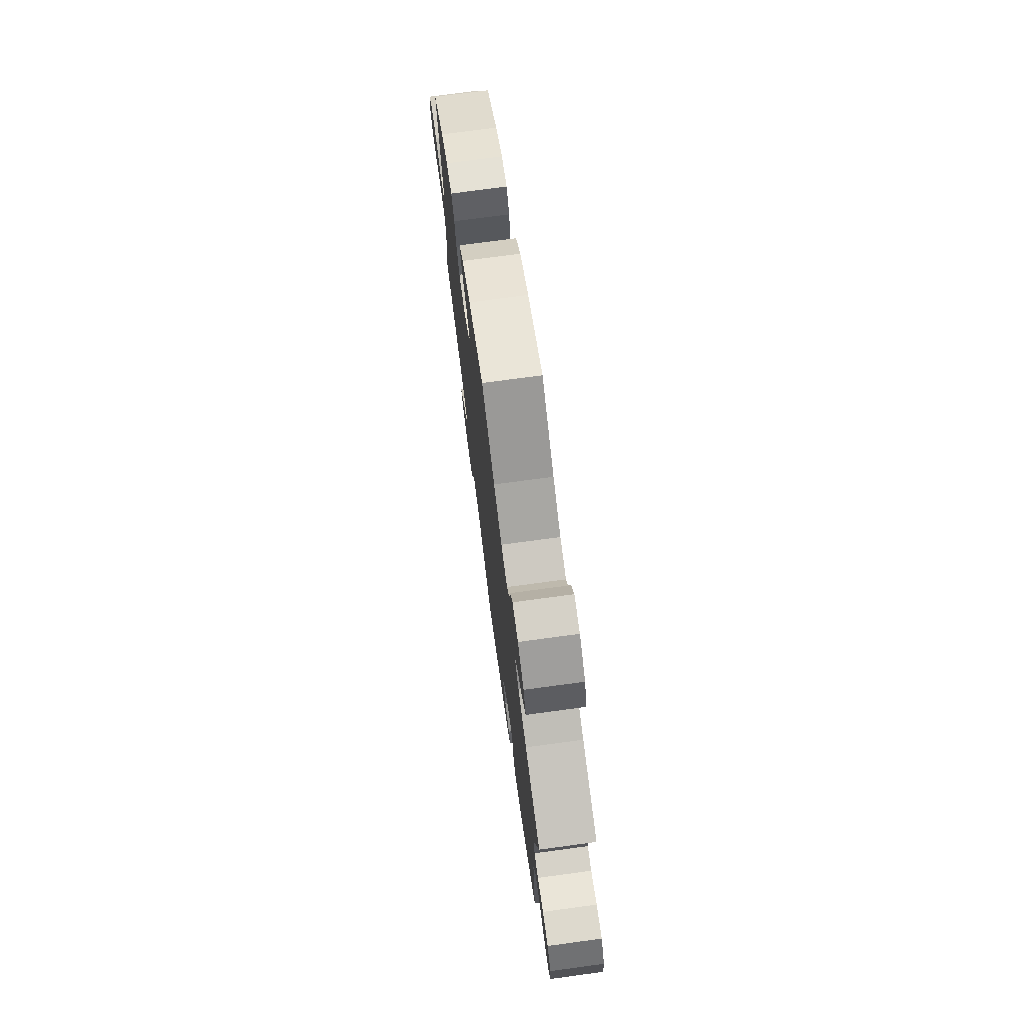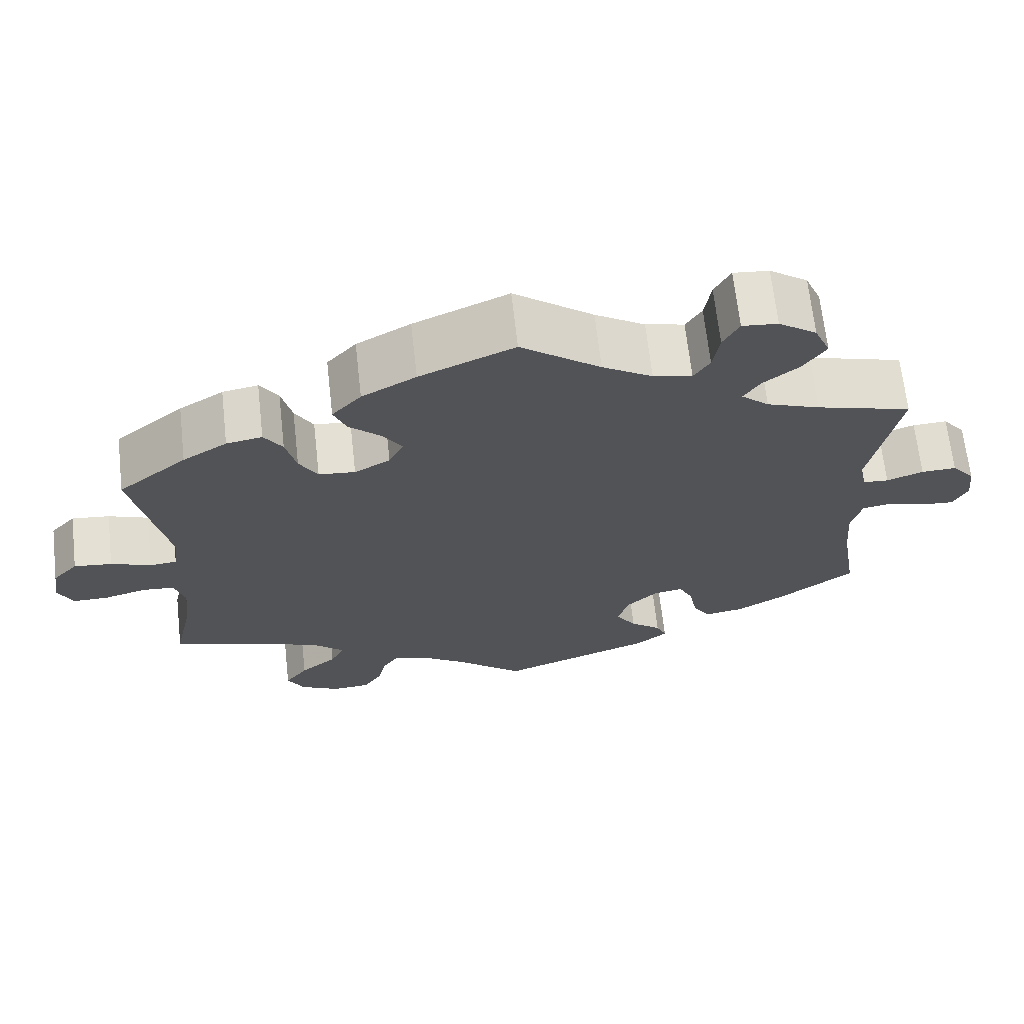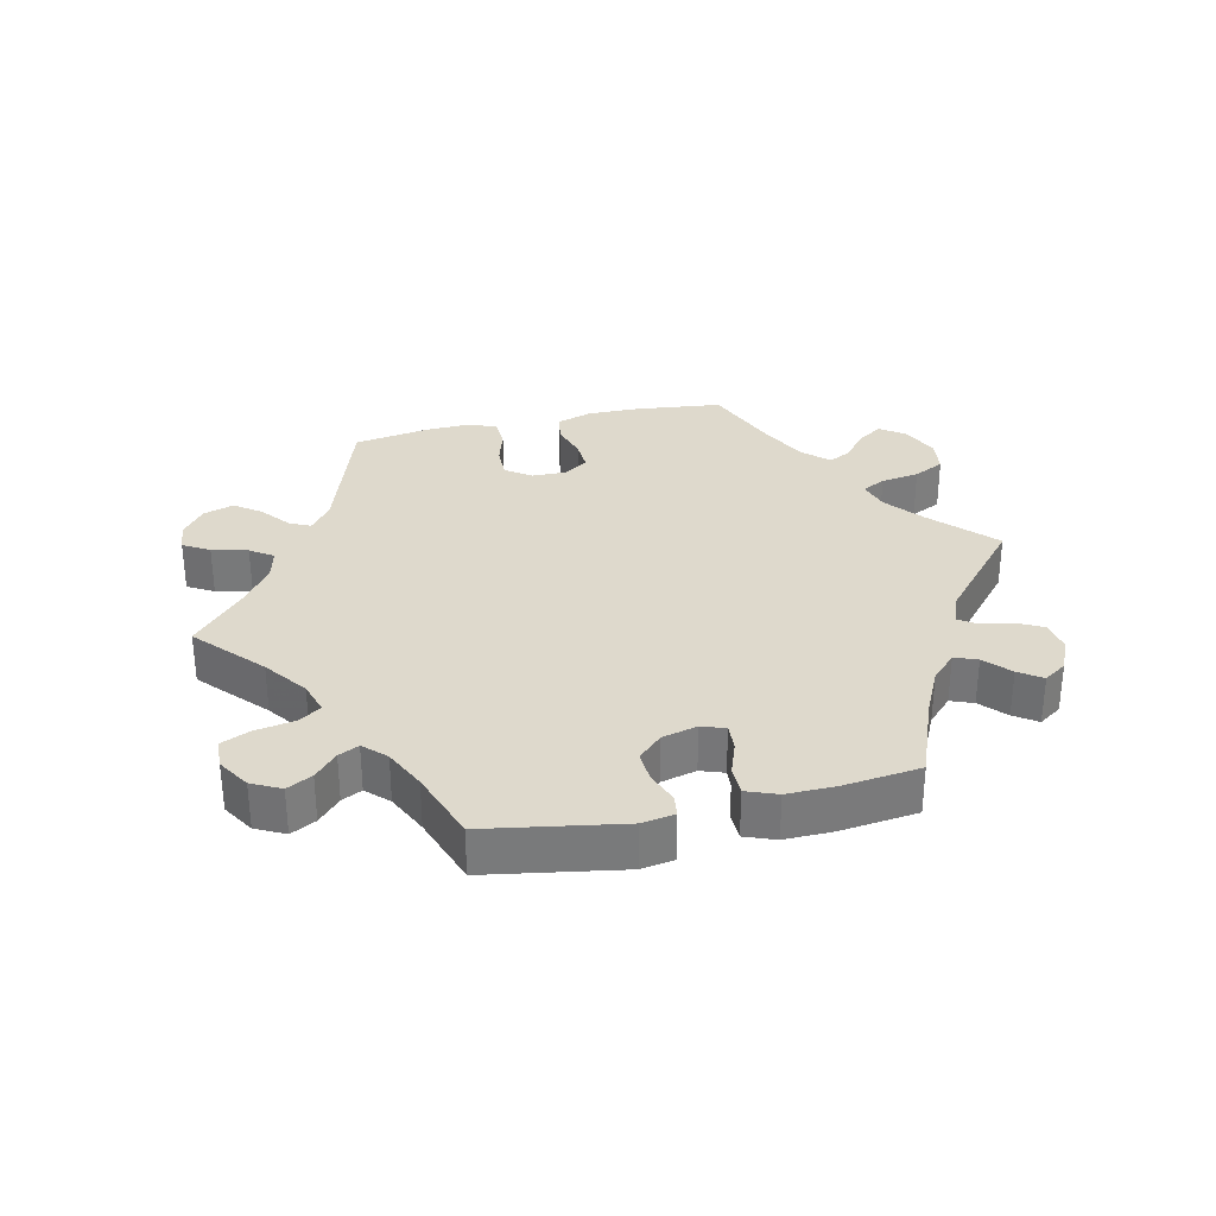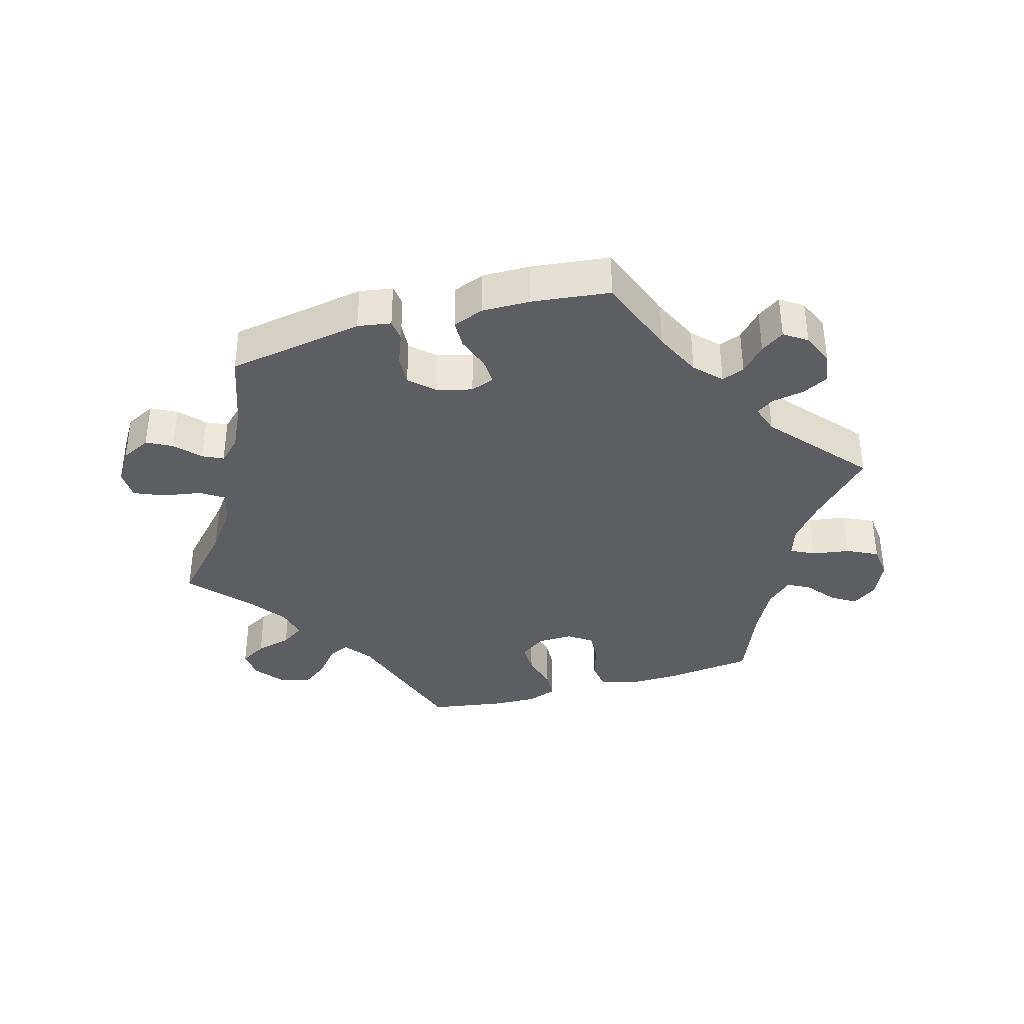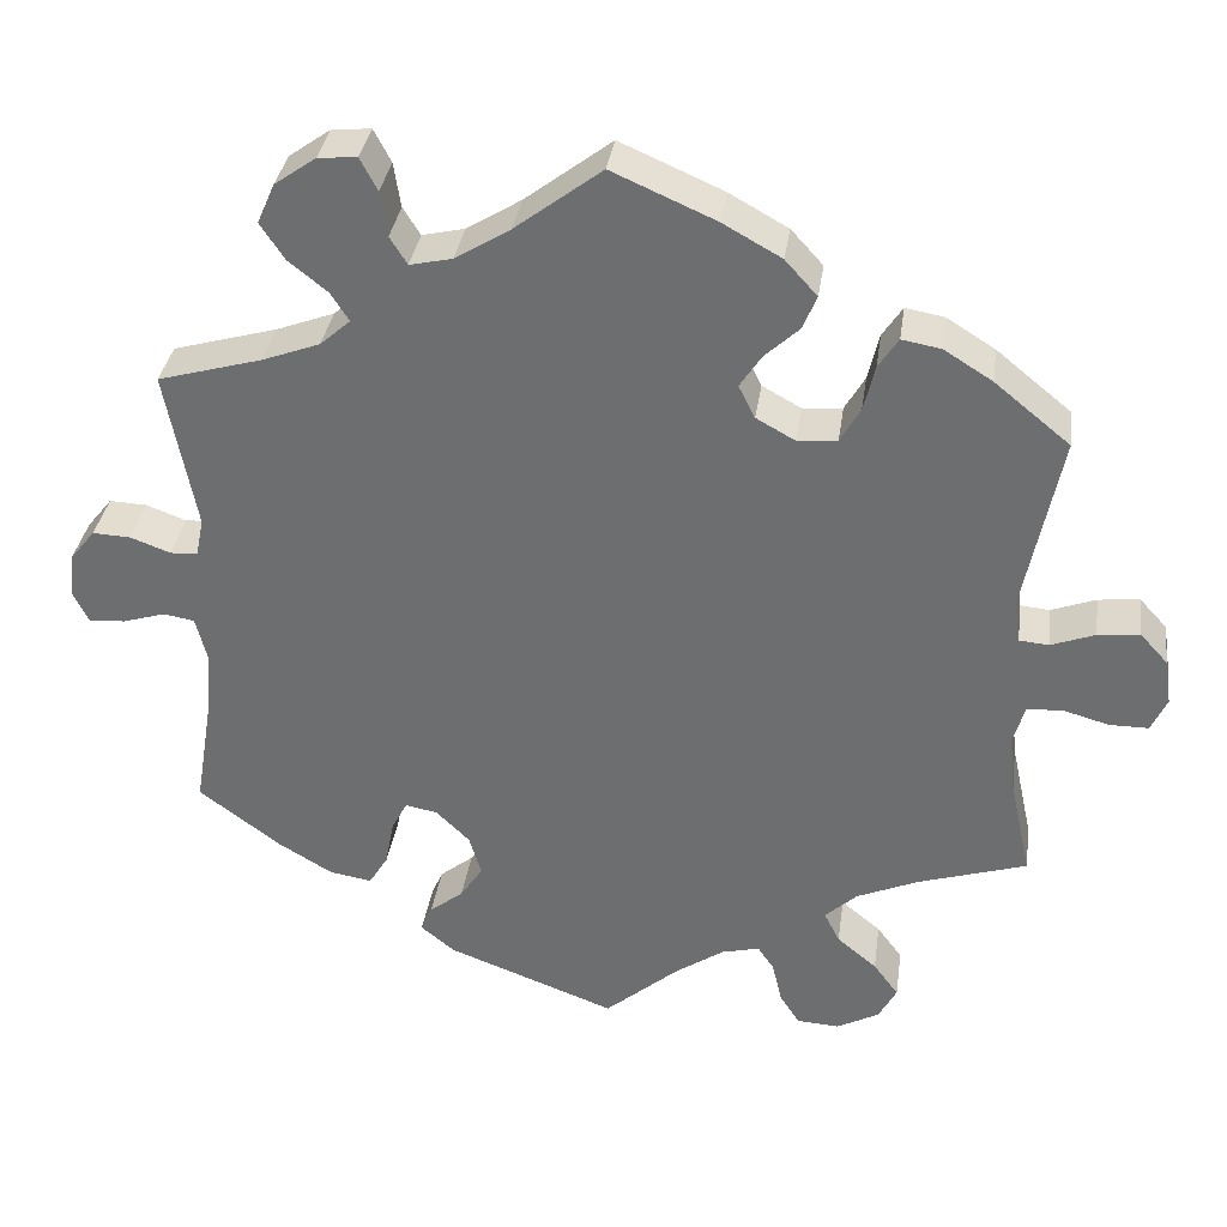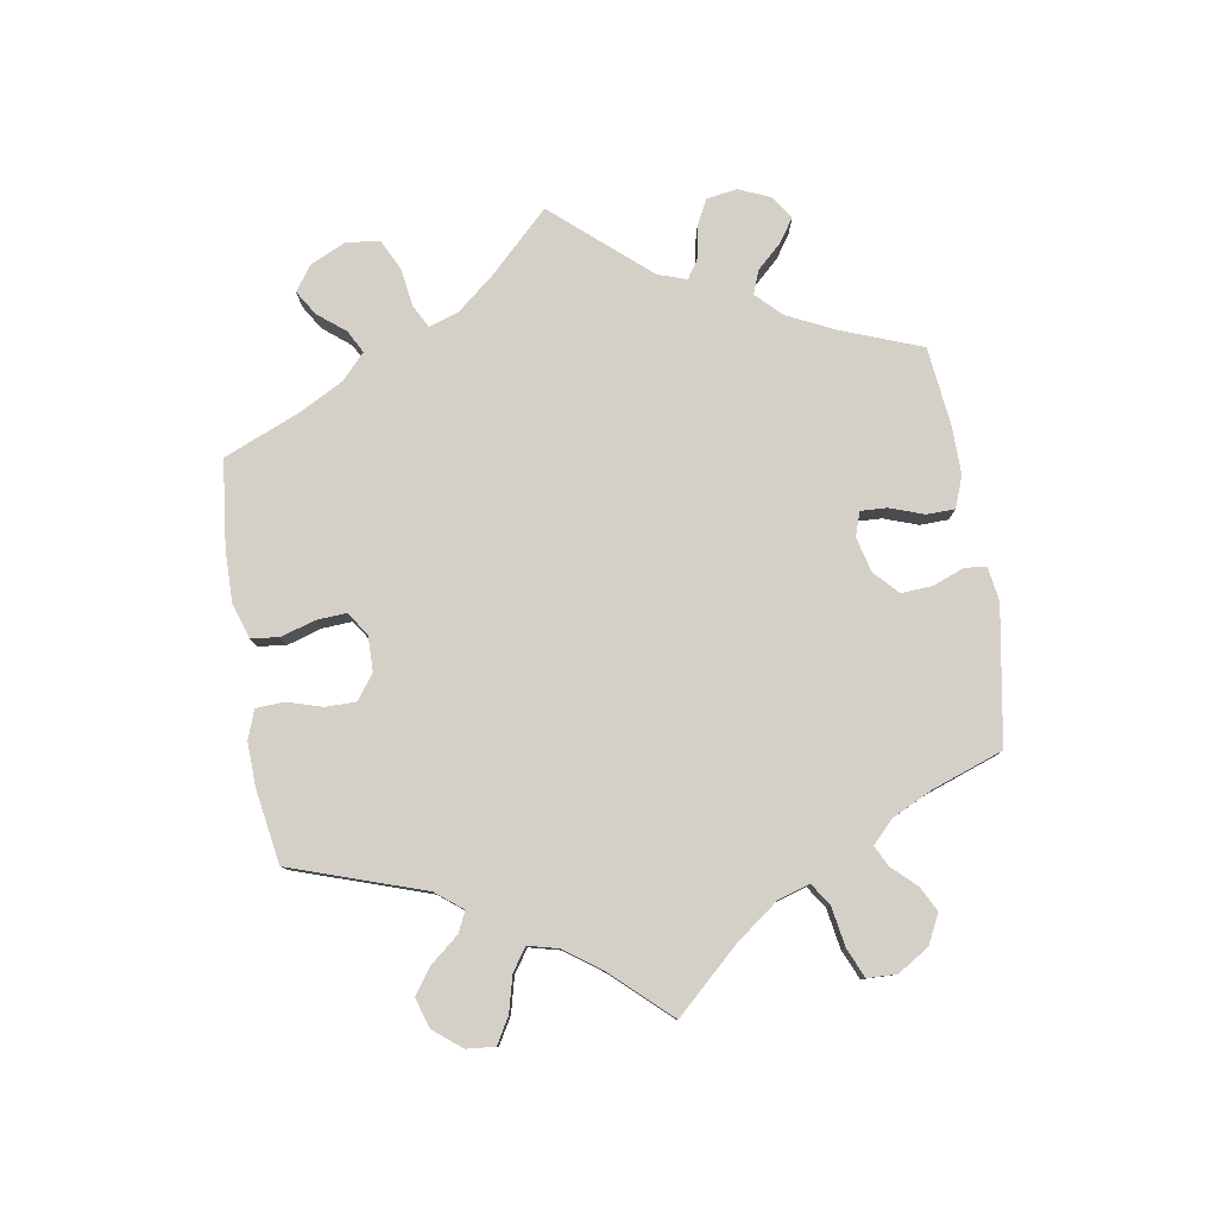
<metadata>
{"format":"obj","ext":"obj","renderer":"f3d","projection":"perspective","resolution":1024,"background":"white","views":[{"elev":74.4,"azim":-97.7,"up":"+Z"},{"elev":67.4,"azim":173.6,"up":"+Z"},{"elev":32.2,"azim":-162.6,"up":"+Y"},{"elev":-37.3,"azim":-134.1,"up":"+Y"},{"elev":34.5,"azim":8.1,"up":"+Z"},{"elev":79.9,"azim":110.8,"up":"+Y"}]}
</metadata>
<code>
v -0.194 0.07 -0.505
v -0.233 0.07 -0.473
v -0.22 0.07 -0.443
v -0.181 0.07 -0.412
v -0.155 0.07 -0.373
v -0.169 0.07 -0.326
v -0.208 0.07 -0.288
v -0.245 0.07 -0.281
v -0.263 0.07 -0.316
v -0.273 0.07 -0.369
v -0.295 0.07 -0.405
v -0.344 0.07 -0.397
v -0.406 0.07 -0.36
v -0.501 0.07 -0.289
v -0.48 0.07 -0.161
v -0.474 0.07 -0.085
v -0.487 0.07 -0.034
v -0.523 0.07 -0.028
v -0.572 0.07 -0.043
v -0.614 0.07 -0.046
v -0.632 0.07 -0.009
v -0.626 0.07 0.042
v -0.597 0.07 0.078
v -0.553 0.07 0.076
v -0.507 0.07 0.059
v -0.475 0.07 0.061
v -0.466 0.07 0.105
v -0.501 0.07 0.289
v -0.381 0.07 0.323
v -0.314 0.07 0.348
v -0.279 0.07 0.379
v -0.3 0.07 0.412
v -0.345 0.07 0.448
v -0.373 0.07 0.49
v -0.353 0.07 0.536
v -0.305 0.07 0.57
v -0.26 0.07 0.574
v -0.24 0.07 0.536
v -0.232 0.07 0.484
v -0.212 0.07 0.452
v -0.163 0.07 0.463
v -0.1 0.07 0.502
v 0 0.07 0.578
v 0.119 0.07 0.526
v 0.187 0.07 0.488
v 0.224 0.07 0.447
v 0.208 0.07 0.408
v 0.168 0.07 0.371
v 0.143 0.07 0.333
v 0.162 0.07 0.295
v 0.207 0.07 0.27
v 0.253 0.07 0.274
v 0.276 0.07 0.314
v 0.289 0.07 0.368
v 0.312 0.07 0.403
v 0.357 0.07 0.395
v 0.413 0.07 0.36
v 0.5 0.07 0.289
v 0.458 0.07 0.082
v 0.465 0.07 0.032
v 0.499 0.07 0.029
v 0.55 0.07 0.048
v 0.598 0.07 0.053
v 0.63 0.07 0.018
v 0.638 0.07 -0.035
v 0.62 0.07 -0.074
v 0.575 0.07 -0.074
v 0.522 0.07 -0.059
v 0.481 0.07 -0.062
v 0.468 0.07 -0.107
v 0.475 0.07 -0.175
v 0.5 0.07 -0.289
v 0.375 0.07 -0.328
v 0.303 0.07 -0.359
v 0.266 0.07 -0.393
v 0.284 0.07 -0.429
v 0.33 0.07 -0.467
v 0.359 0.07 -0.506
v 0.338 0.07 -0.545
v 0.289 0.07 -0.571
v 0.24 0.07 -0.568
v 0.217 0.07 -0.532
v 0.206 0.07 -0.484
v 0.187 0.07 -0.456
v 0.143 0.07 -0.467
v 0.087 0.07 -0.505
v 0.001 0.07 -0.578
v -0.194 0 -0.505
v -0.233 0 -0.473
v -0.22 0 -0.443
v -0.181 0 -0.412
v -0.155 0 -0.373
v -0.169 0 -0.326
v -0.208 0 -0.288
v -0.245 0 -0.281
v -0.263 0 -0.316
v -0.273 0 -0.369
v -0.295 0 -0.405
v -0.344 0 -0.397
v -0.406 0 -0.36
v -0.501 0 -0.289
v -0.48 0 -0.161
v -0.474 0 -0.085
v -0.487 0 -0.034
v -0.523 0 -0.028
v -0.572 0 -0.043
v -0.614 0 -0.046
v -0.632 0 -0.009
v -0.626 0 0.042
v -0.597 0 0.078
v -0.553 0 0.076
v -0.507 0 0.059
v -0.475 0 0.061
v -0.466 0 0.105
v -0.501 0 0.289
v -0.381 0 0.323
v -0.314 0 0.348
v -0.279 0 0.379
v -0.3 0 0.412
v -0.345 0 0.448
v -0.373 0 0.49
v -0.353 0 0.536
v -0.305 0 0.57
v -0.26 0 0.574
v -0.24 0 0.536
v -0.232 0 0.484
v -0.212 0 0.452
v -0.163 0 0.463
v -0.1 0 0.502
v 0 0 0.578
v 0.119 0 0.526
v 0.187 0 0.488
v 0.224 0 0.447
v 0.208 0 0.408
v 0.168 0 0.371
v 0.143 0 0.333
v 0.162 0 0.295
v 0.207 0 0.27
v 0.253 0 0.274
v 0.276 0 0.314
v 0.289 0 0.368
v 0.312 0 0.403
v 0.357 0 0.395
v 0.413 0 0.36
v 0.5 0 0.289
v 0.458 0 0.082
v 0.465 0 0.032
v 0.499 0 0.029
v 0.55 0 0.048
v 0.598 0 0.053
v 0.63 0 0.018
v 0.638 0 -0.035
v 0.62 0 -0.074
v 0.575 0 -0.074
v 0.522 0 -0.059
v 0.481 0 -0.062
v 0.468 0 -0.107
v 0.475 0 -0.175
v 0.5 0 -0.289
v 0.375 0 -0.328
v 0.303 0 -0.359
v 0.266 0 -0.393
v 0.284 0 -0.429
v 0.33 0 -0.467
v 0.359 0 -0.506
v 0.338 0 -0.545
v 0.289 0 -0.571
v 0.24 0 -0.568
v 0.217 0 -0.532
v 0.206 0 -0.484
v 0.187 0 -0.456
v 0.143 0 -0.467
v 0.087 0 -0.505
v 0.001 0 -0.578
f 86 87 1 2
f 85 86 2 3
f 84 85 3 4
f 80 81 82 83
f 80 83 84
f 79 80 84
f 76 77 78 79
f 75 76 79 84
f 74 75 84 4
f 71 72 73
f 70 71 73 74
f 69 70 74 4
f 65 66 67 68
f 65 68 69
f 64 65 69
f 61 62 63 64
f 61 64 69 4
f 56 57 58 59
f 56 59 60
f 53 54 55 56
f 52 53 56 60
f 51 52 60
f 50 51 60
f 45 46 47 48
f 45 48 49
f 42 43 44 45
f 41 42 45 49
f 40 41 49 50
f 36 37 38 39
f 36 39 40
f 35 36 40
f 32 33 34 35
f 31 32 35 40
f 27 28 29
f 26 27 29 30
f 22 23 24 25
f 22 25 26
f 21 22 26
f 18 19 20 21
f 17 18 21 26
f 16 17 26 30
f 12 13 14 15
f 9 10 11 12
f 8 9 12 15
f 7 8 15 16
f 60 61 4 5
f 31 40 50 60
f 31 60 5 6
f 7 16 30 31
f 6 7 31
f 89 88 174 173
f 90 89 173 172
f 91 90 172 171
f 170 169 168 167
f 171 170 167
f 171 167 166
f 166 165 164 163
f 171 166 163 162
f 91 171 162 161
f 160 159 158
f 161 160 158 157
f 91 161 157 156
f 155 154 153 152
f 156 155 152
f 156 152 151
f 151 150 149 148
f 91 156 151 148
f 146 145 144 143
f 147 146 143
f 143 142 141 140
f 147 143 140 139
f 147 139 138
f 147 138 137
f 135 134 133 132
f 136 135 132
f 132 131 130 129
f 136 132 129 128
f 137 136 128 127
f 126 125 124 123
f 127 126 123
f 127 123 122
f 122 121 120 119
f 127 122 119 118
f 116 115 114
f 117 116 114 113
f 112 111 110 109
f 113 112 109
f 113 109 108
f 108 107 106 105
f 113 108 105 104
f 117 113 104 103
f 102 101 100 99
f 99 98 97 96
f 102 99 96 95
f 103 102 95 94
f 92 91 148 147
f 147 137 127 118
f 93 92 147 118
f 118 117 103 94
f 118 94 93
f 1 88 89 2
f 2 89 90 3
f 3 90 91 4
f 4 91 92 5
f 5 92 93 6
f 6 93 94 7
f 7 94 95 8
f 8 95 96 9
f 9 96 97 10
f 10 97 98 11
f 11 98 99 12
f 12 99 100 13
f 13 100 101 14
f 14 101 102 15
f 15 102 103 16
f 16 103 104 17
f 17 104 105 18
f 18 105 106 19
f 19 106 107 20
f 20 107 108 21
f 21 108 109 22
f 22 109 110 23
f 23 110 111 24
f 24 111 112 25
f 25 112 113 26
f 26 113 114 27
f 27 114 115 28
f 28 115 116 29
f 29 116 117 30
f 30 117 118 31
f 31 118 119 32
f 32 119 120 33
f 33 120 121 34
f 34 121 122 35
f 35 122 123 36
f 36 123 124 37
f 37 124 125 38
f 38 125 126 39
f 39 126 127 40
f 40 127 128 41
f 41 128 129 42
f 42 129 130 43
f 43 130 131 44
f 44 131 132 45
f 45 132 133 46
f 46 133 134 47
f 47 134 135 48
f 48 135 136 49
f 49 136 137 50
f 50 137 138 51
f 51 138 139 52
f 52 139 140 53
f 53 140 141 54
f 54 141 142 55
f 55 142 143 56
f 56 143 144 57
f 57 144 145 58
f 58 145 146 59
f 59 146 147 60
f 60 147 148 61
f 61 148 149 62
f 62 149 150 63
f 63 150 151 64
f 64 151 152 65
f 65 152 153 66
f 66 153 154 67
f 67 154 155 68
f 68 155 156 69
f 69 156 157 70
f 70 157 158 71
f 71 158 159 72
f 72 159 160 73
f 73 160 161 74
f 74 161 162 75
f 75 162 163 76
f 76 163 164 77
f 77 164 165 78
f 78 165 166 79
f 79 166 167 80
f 80 167 168 81
f 81 168 169 82
f 82 169 170 83
f 83 170 171 84
f 84 171 172 85
f 85 172 173 86
f 86 173 174 87
f 87 174 88 1

</code>
